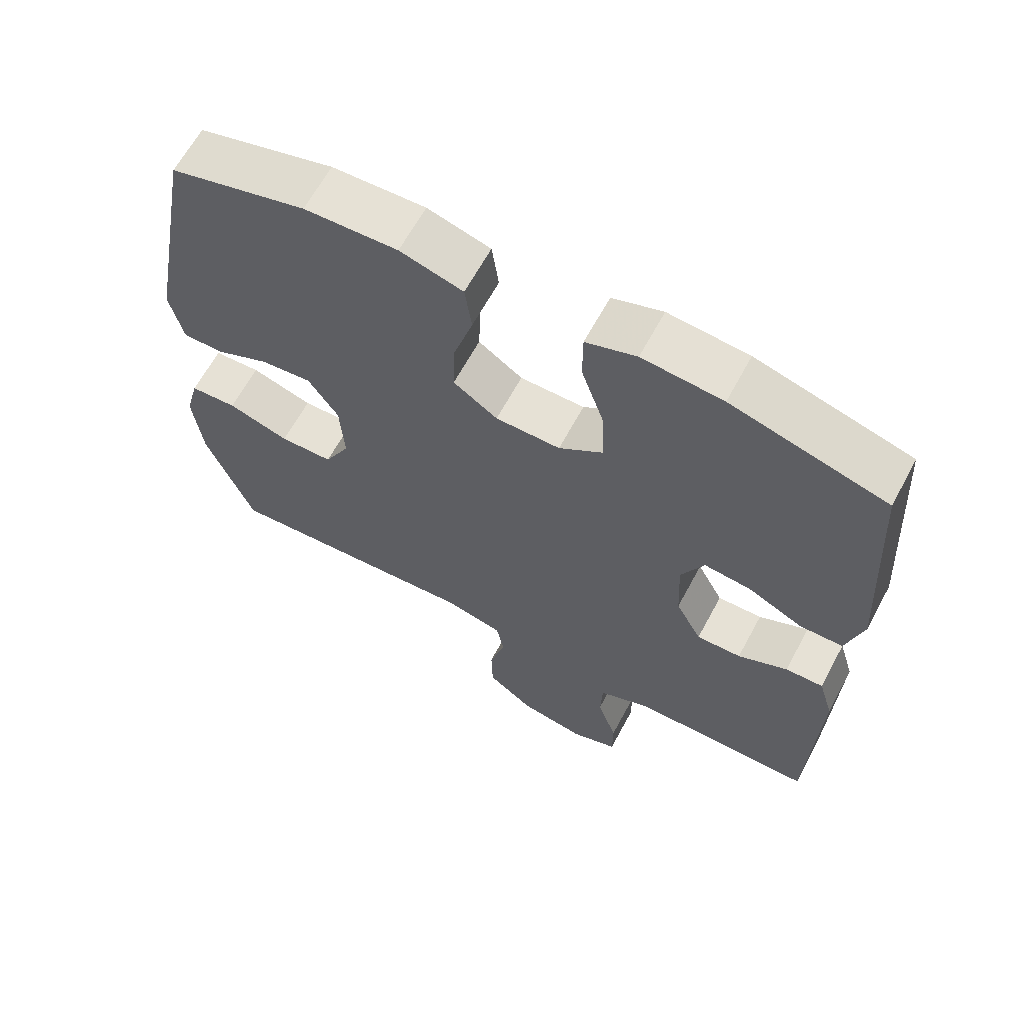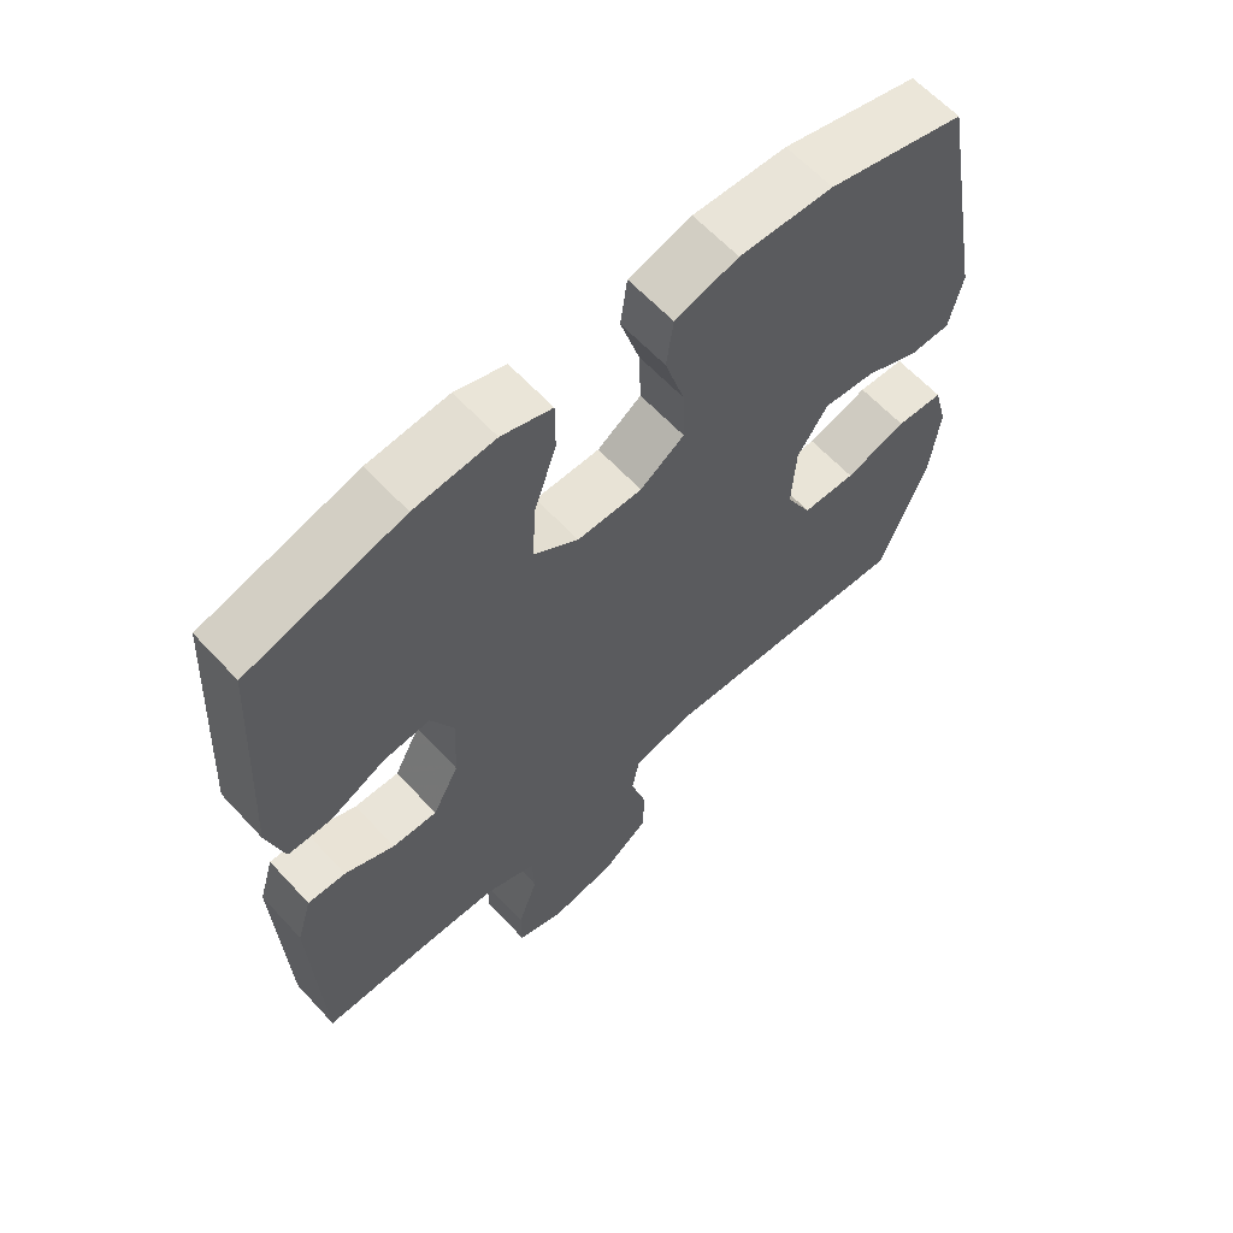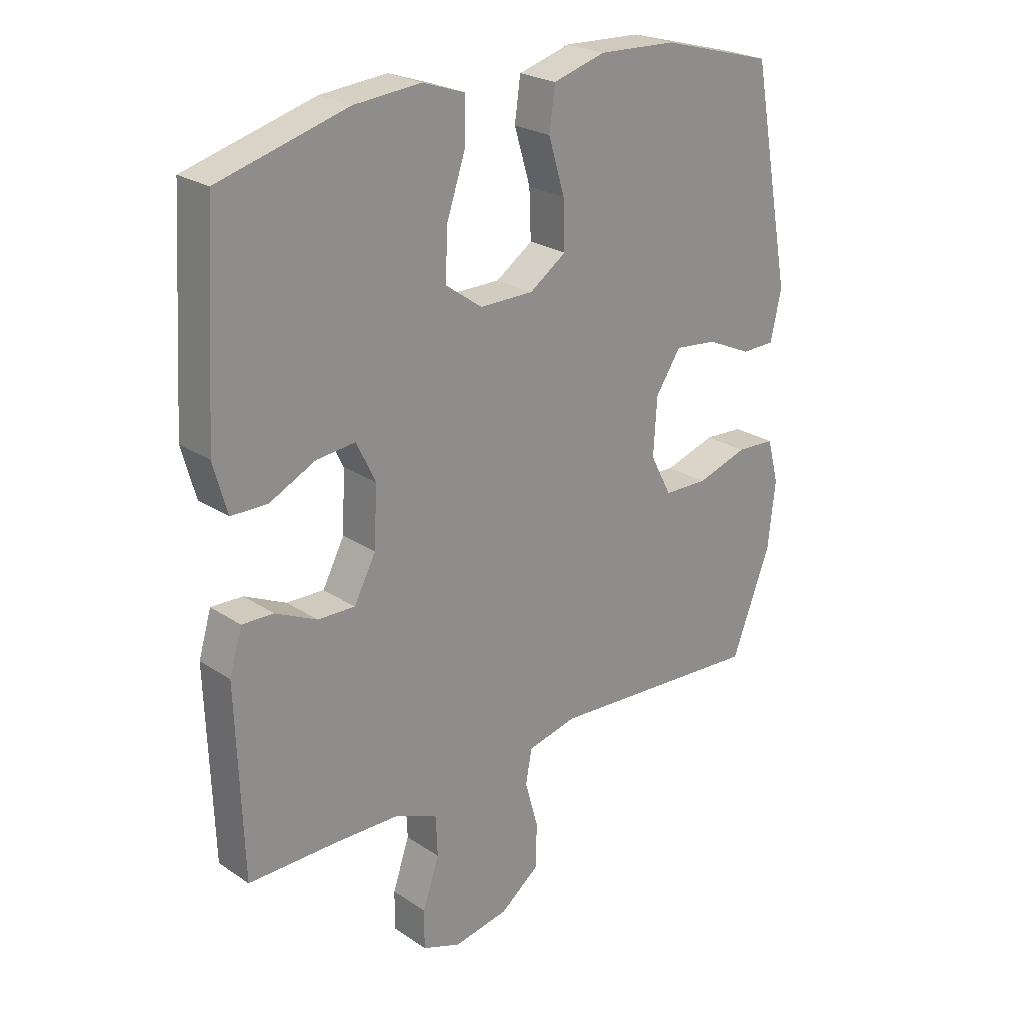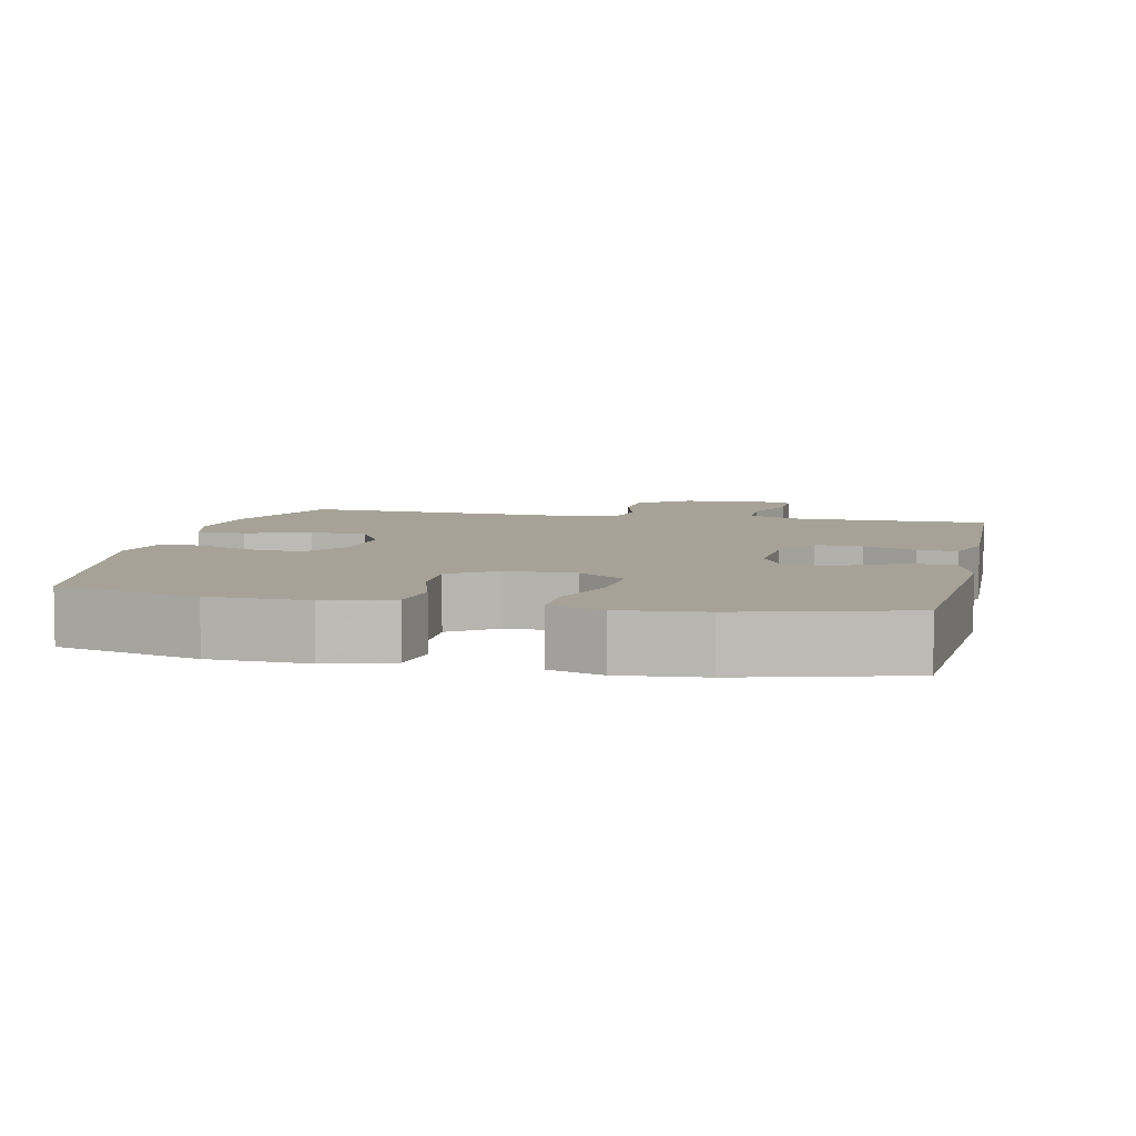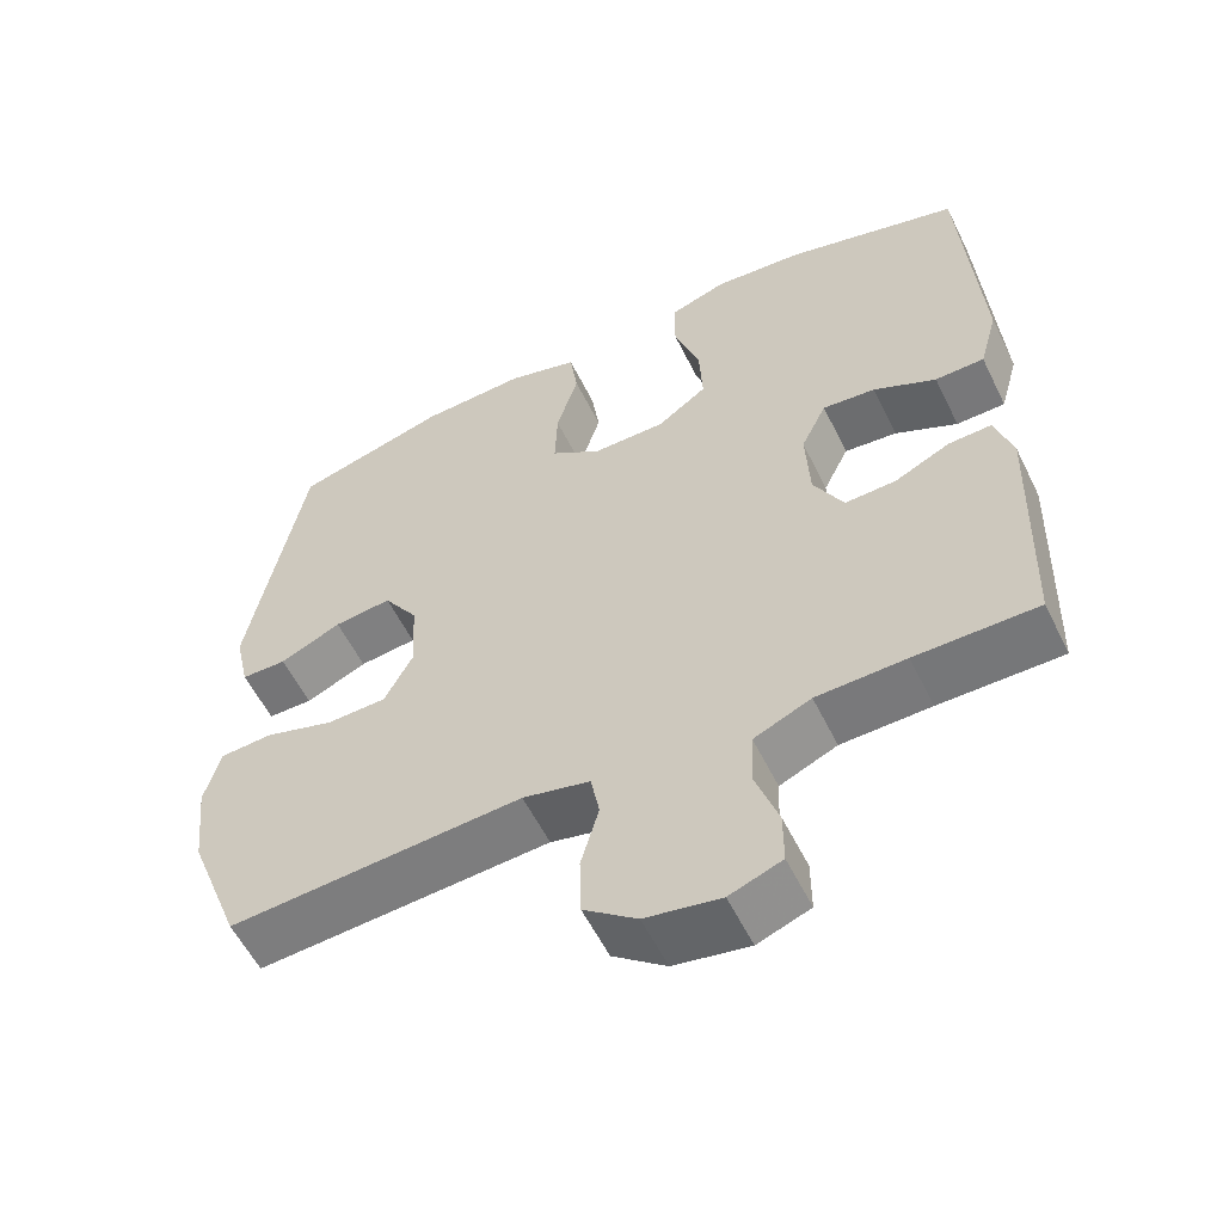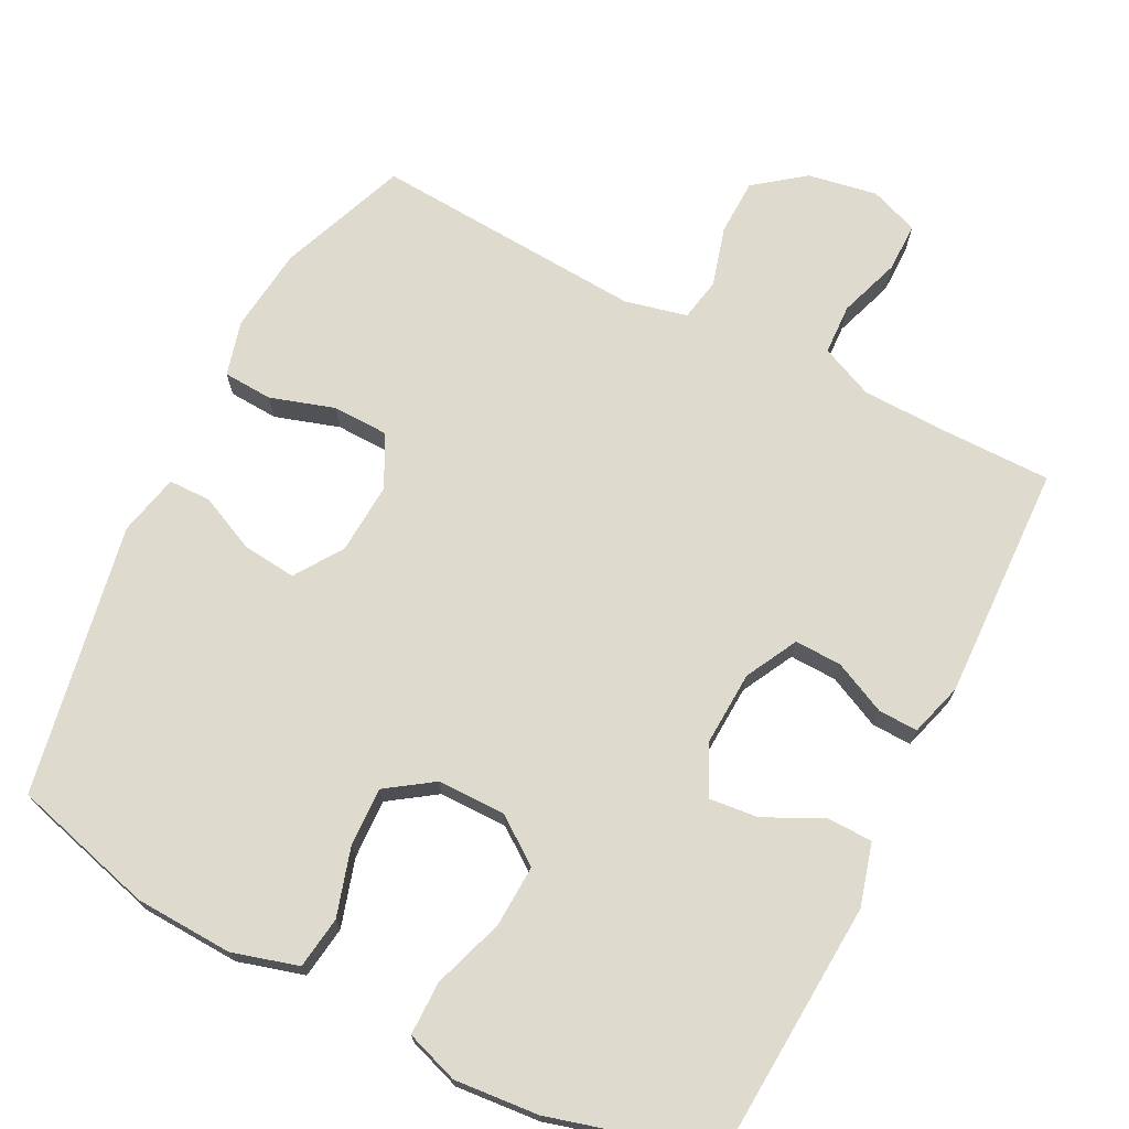
<metadata>
{"format":"obj","ext":"obj","renderer":"f3d","projection":"perspective","resolution":1024,"background":"white","views":[{"elev":64.4,"azim":28.3,"up":"+Z"},{"elev":62.5,"azim":137.3,"up":"+Z"},{"elev":24.2,"azim":137.5,"up":"+Z"},{"elev":6.5,"azim":12.3,"up":"+Y"},{"elev":-57.1,"azim":26.1,"up":"+Z"},{"elev":71.3,"azim":27.0,"up":"+Y"}]}
</metadata>
<code>
v 0.5 0.07 -0.5
v 0.344 0.07 -0.5
v 0.23 0.07 -0.503
v 0.157 0.07 -0.535
v 0.154 0.07 -0.605
v 0.183 0.07 -0.69
v 0.183 0.07 -0.758
v 0.116 0.07 -0.783
v 0.02 0.07 -0.766
v -0.048 0.07 -0.714
v -0.05 0.07 -0.636
v -0.027 0.07 -0.554
v -0.038 0.07 -0.495
v -0.124 0.07 -0.475
v -0.5 0.07 -0.5
v -0.568 0.07 -0.323
v -0.581 0.07 -0.206
v -0.561 0.07 -0.13
v -0.493 0.07 -0.126
v -0.404 0.07 -0.154
v -0.327 0.07 -0.152
v -0.29 0.07 -0.081
v -0.296 0.07 0.018
v -0.34 0.07 0.084
v -0.414 0.07 0.076
v -0.493 0.07 0.04
v -0.551 0.07 0.041
v -0.57 0.07 0.126
v -0.5 0.07 0.5
v -0.303 0.07 0.554
v -0.168 0.07 0.56
v -0.077 0.07 0.534
v -0.067 0.07 0.462
v -0.095 0.07 0.369
v -0.098 0.07 0.287
v -0.034 0.07 0.243
v 0.06 0.07 0.243
v 0.124 0.07 0.289
v 0.12 0.07 0.375
v 0.087 0.07 0.473
v 0.087 0.07 0.547
v 0.16 0.07 0.572
v 0.276 0.07 0.562
v 0.5 0.07 0.5
v 0.522 0.07 0.146
v 0.498 0.07 0.06
v 0.435 0.07 0.059
v 0.355 0.07 0.098
v 0.287 0.07 0.105
v 0.254 0.07 0.037
v 0.259 0.07 -0.066
v 0.297 0.07 -0.138
v 0.362 0.07 -0.136
v 0.434 0.07 -0.102
v 0.489 0.07 -0.1
v 0.511 0.07 -0.174
v 0.5 0 -0.5
v 0.344 0 -0.5
v 0.23 0 -0.503
v 0.157 0 -0.535
v 0.154 0 -0.605
v 0.183 0 -0.69
v 0.183 0 -0.758
v 0.116 0 -0.783
v 0.02 0 -0.766
v -0.048 0 -0.714
v -0.05 0 -0.636
v -0.027 0 -0.554
v -0.038 0 -0.495
v -0.124 0 -0.475
v -0.5 0 -0.5
v -0.568 0 -0.323
v -0.581 0 -0.206
v -0.561 0 -0.13
v -0.493 0 -0.126
v -0.404 0 -0.154
v -0.327 0 -0.152
v -0.29 0 -0.081
v -0.296 0 0.018
v -0.34 0 0.084
v -0.414 0 0.076
v -0.493 0 0.04
v -0.551 0 0.041
v -0.57 0 0.126
v -0.5 0 0.5
v -0.303 0 0.554
v -0.168 0 0.56
v -0.077 0 0.534
v -0.067 0 0.462
v -0.095 0 0.369
v -0.098 0 0.287
v -0.034 0 0.243
v 0.06 0 0.243
v 0.124 0 0.289
v 0.12 0 0.375
v 0.087 0 0.473
v 0.087 0 0.547
v 0.16 0 0.572
v 0.276 0 0.562
v 0.5 0 0.5
v 0.522 0 0.146
v 0.498 0 0.06
v 0.435 0 0.059
v 0.355 0 0.098
v 0.287 0 0.105
v 0.254 0 0.037
v 0.259 0 -0.066
v 0.297 0 -0.138
v 0.362 0 -0.136
v 0.434 0 -0.102
v 0.489 0 -0.1
v 0.511 0 -0.174
f 56 1 2
f 55 56 2
f 54 55 2
f 53 54 2
f 52 53 2 3
f 51 52 3 4
f 50 51 4
f 46 47 48
f 45 46 48
f 44 45 48
f 43 44 48
f 42 43 48
f 41 42 48
f 40 41 48
f 39 40 48
f 38 39 48 49
f 37 38 49 50
f 32 33 34
f 31 32 34
f 30 31 34
f 29 30 34
f 28 29 34
f 27 28 34
f 26 27 34
f 25 26 34
f 24 25 34 35
f 23 24 35 36
f 18 19 20
f 17 18 20
f 16 17 20
f 15 16 20
f 14 15 20
f 13 14 20 21
f 10 11 12
f 9 10 12
f 8 9 12
f 7 8 12
f 6 7 12
f 5 6 12
f 4 5 12 13
f 50 4 13
f 37 50 13
f 36 37 13
f 23 36 13
f 22 23 13
f 13 21 22
f 58 57 112
f 58 112 111
f 58 111 110
f 58 110 109
f 59 58 109 108
f 60 59 108 107
f 60 107 106
f 104 103 102
f 104 102 101
f 104 101 100
f 104 100 99
f 104 99 98
f 104 98 97
f 104 97 96
f 104 96 95
f 105 104 95 94
f 106 105 94 93
f 90 89 88
f 90 88 87
f 90 87 86
f 90 86 85
f 90 85 84
f 90 84 83
f 90 83 82
f 90 82 81
f 91 90 81 80
f 92 91 80 79
f 76 75 74
f 76 74 73
f 76 73 72
f 76 72 71
f 76 71 70
f 77 76 70 69
f 68 67 66
f 68 66 65
f 68 65 64
f 68 64 63
f 68 63 62
f 68 62 61
f 69 68 61 60
f 69 60 106
f 69 106 93
f 69 93 92
f 69 92 79
f 69 79 78
f 78 77 69
f 1 57 58 2
f 2 58 59 3
f 3 59 60 4
f 4 60 61 5
f 5 61 62 6
f 6 62 63 7
f 7 63 64 8
f 8 64 65 9
f 9 65 66 10
f 10 66 67 11
f 11 67 68 12
f 12 68 69 13
f 13 69 70 14
f 14 70 71 15
f 15 71 72 16
f 16 72 73 17
f 17 73 74 18
f 18 74 75 19
f 19 75 76 20
f 20 76 77 21
f 21 77 78 22
f 22 78 79 23
f 23 79 80 24
f 24 80 81 25
f 25 81 82 26
f 26 82 83 27
f 27 83 84 28
f 28 84 85 29
f 29 85 86 30
f 30 86 87 31
f 31 87 88 32
f 32 88 89 33
f 33 89 90 34
f 34 90 91 35
f 35 91 92 36
f 36 92 93 37
f 37 93 94 38
f 38 94 95 39
f 39 95 96 40
f 40 96 97 41
f 41 97 98 42
f 42 98 99 43
f 43 99 100 44
f 44 100 101 45
f 45 101 102 46
f 46 102 103 47
f 47 103 104 48
f 48 104 105 49
f 49 105 106 50
f 50 106 107 51
f 51 107 108 52
f 52 108 109 53
f 53 109 110 54
f 54 110 111 55
f 55 111 112 56
f 56 112 57 1

</code>
